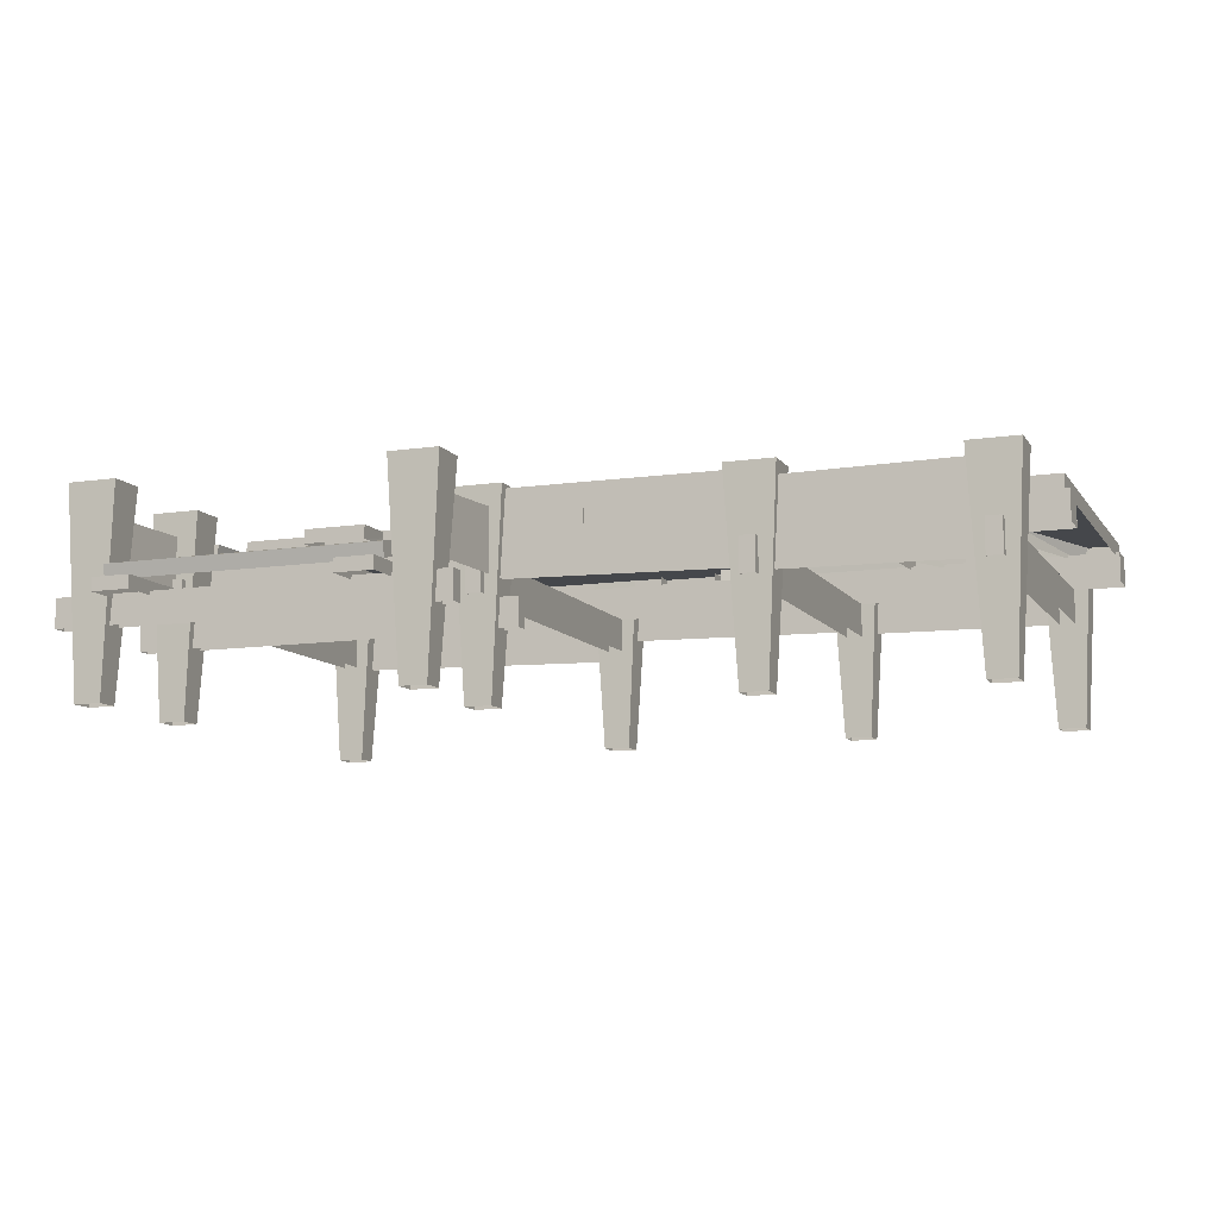
<metadata>
{"format":"obj","ext":"obj","renderer":"f3d","projection":"perspective","resolution":1024,"background":"white","views":[{"elev":-10.2,"azim":-159.0,"up":"+Z"}]}
</metadata>
<code>
g dongfang_yewai_358_huzhongqiao01a_02
v -135.8 -187.3 138.3
v -102 -187.3 138.3
v -102 -162.3 138.3
v -135.8 -162.3 138.3
v -128 -182.7 0.08997
v -109.7 -182.7 0.09427
v -102 -187.3 138.3
v -135.8 -187.3 138.3
v -109.7 -182.7 0.09427
v -109.7 -167.1 0.08541
v -102 -162.3 138.3
v -102 -187.3 138.3
v -109.7 -167.1 0.08541
v -128 -167.1 0.08112
v -135.8 -162.3 138.3
v -102 -162.3 138.3
v -128 -167.1 0.08112
v -128 -182.7 0.08997
v -135.8 -187.3 138.3
v -135.8 -162.3 138.3
v -281.2 -187.3 138.3
v -247.4 -187.3 138.3
v -247.4 -162.3 138.3
v -281.2 -162.3 138.3
v -273.4 -182.7 0.08997
v -255.1 -182.7 0.09427
v -247.4 -187.3 138.3
v -281.2 -187.3 138.3
v -255.1 -182.7 0.09427
v -255.1 -167.1 0.08541
v -247.4 -162.3 138.3
v -247.4 -187.3 138.3
v -255.1 -167.1 0.08541
v -273.4 -167.1 0.08112
v -281.2 -162.3 138.3
v -247.4 -162.3 138.3
v -273.4 -167.1 0.08112
v -273.4 -182.7 0.08997
v -281.2 -187.3 138.3
v -281.2 -162.3 138.3
v 41.13 -187.3 138.3
v 74.95 -187.3 138.3
v 74.95 -162.3 138.3
v 41.13 -162.3 138.3
v 48.94 -182.7 0.08997
v 67.21 -182.7 0.09427
v 74.95 -187.3 138.3
v 41.13 -187.3 138.3
v 67.21 -182.7 0.09427
v 67.21 -167.1 0.08541
v 74.95 -162.3 138.3
v 74.95 -187.3 138.3
v 67.21 -167.1 0.08541
v 48.94 -167.1 0.08112
v 41.13 -162.3 138.3
v 74.95 -162.3 138.3
v 48.94 -167.1 0.08112
v 48.94 -182.7 0.08997
v 41.13 -187.3 138.3
v 41.13 -162.3 138.3
v 253.8 -187.3 138.3
v 287.6 -187.3 138.3
v 287.6 -162.3 138.3
v 253.8 -162.3 138.3
v 261.6 -182.7 0.08997
v 279.8 -182.7 0.09427
v 287.6 -187.3 138.3
v 253.8 -187.3 138.3
v 279.8 -182.7 0.09427
v 279.8 -167.1 0.08541
v 287.6 -162.3 138.3
v 287.6 -187.3 138.3
v 279.8 -167.1 0.08541
v 261.6 -167.1 0.08112
v 253.8 -162.3 138.3
v 287.6 -162.3 138.3
v 261.6 -167.1 0.08112
v 261.6 -182.7 0.08997
v 253.8 -187.3 138.3
v 253.8 -162.3 138.3
v 38.53 148.5 138.3
v 72.35 148.5 138.3
v 72.35 173.6 138.3
v 38.53 173.6 138.3
v 46.34 153.2 0.08993
v 64.61 153.2 0.09423
v 72.35 148.5 138.3
v 38.53 148.5 138.3
v 64.61 153.2 0.09423
v 64.61 168.8 0.08537
v 72.35 173.6 138.3
v 72.35 148.5 138.3
v 64.61 168.8 0.08537
v 46.34 168.8 0.08108
v 38.53 173.6 138.3
v 72.35 173.6 138.3
v 46.34 168.8 0.08108
v 46.34 153.2 0.08993
v 38.53 148.5 138.3
v 38.53 173.6 138.3
v 40.83 53.51 138.3
v 74.65 53.51 138.3
v 74.65 78.52 138.3
v 40.83 78.52 138.3
v 48.64 58.13 0.08994
v 66.91 58.13 0.09424
v 74.65 53.51 138.3
v 40.83 53.51 138.3
v 66.91 58.13 0.09424
v 66.91 73.75 0.08538
v 74.65 78.52 138.3
v 74.65 53.51 138.3
v 66.91 73.75 0.08538
v 48.64 73.75 0.08109
v 40.83 78.52 138.3
v 74.65 78.52 138.3
v 48.64 73.75 0.08109
v 48.64 58.13 0.08994
v 40.83 53.51 138.3
v 40.83 78.52 138.3
v 257.9 53.51 138.3
v 291.7 53.51 138.3
v 291.7 78.52 138.3
v 257.9 78.52 138.3
v 265.7 58.13 0.08994
v 284 58.13 0.09424
v 291.7 53.51 138.3
v 257.9 53.51 138.3
v 284 58.13 0.09424
v 284 73.75 0.08538
v 291.7 78.52 138.3
v 291.7 53.51 138.3
v 284 73.75 0.08538
v 265.7 73.75 0.08109
v 257.9 78.52 138.3
v 291.7 78.52 138.3
v 265.7 73.75 0.08109
v 265.7 58.13 0.08994
v 257.9 53.51 138.3
v 257.9 78.52 138.3
v 257.9 148.5 138.3
v 291.7 148.5 138.3
v 291.7 173.6 138.3
v 257.9 173.6 138.3
v 265.7 153.2 0.08993
v 284 153.2 0.09423
v 291.7 148.5 138.3
v 257.9 148.5 138.3
v 284 153.2 0.09423
v 284 168.8 0.08537
v 291.7 173.6 138.3
v 291.7 148.5 138.3
v 284 168.8 0.08537
v 265.7 168.8 0.08108
v 257.9 173.6 138.3
v 291.7 173.6 138.3
v 265.7 168.8 0.08108
v 265.7 153.2 0.08993
v 257.9 148.5 138.3
v 257.9 173.6 138.3
v 235.3 188.8 65.09
v 235.3 188.8 74
v 261.6 188.8 74.01
v 261.6 188.8 65.1
v 235.2 32.38 74
v 235.2 32.38 65.09
v 261.5 32.37 65.11
v 261.5 32.37 74.01
v 71.62 188.8 65.09
v 71.61 188.8 74
v 97.9 188.8 74.01
v 97.9 188.8 65.1
v 71.55 32.38 74
v 71.56 32.38 65.09
v 97.84 32.37 65.11
v 97.84 32.37 74.01
v -113 81.66 69.48
v -123.5 81.66 69.48
v -123.5 81.67 92.46
v -113.1 81.67 92.46
v -123.5 -188.8 69.49
v -113.1 -188.8 69.49
v -113.1 -188.8 92.46
v -123.5 -188.8 92.46
v 63.45 81.66 69.48
v 53.03 81.66 69.48
v 53.02 81.67 92.46
v 63.44 81.67 92.46
v 53.03 -188.8 69.49
v 63.45 -188.8 69.49
v 63.44 -188.8 92.46
v 53.02 -188.8 92.46
v 276.3 81.66 69.48
v 265.9 81.66 69.48
v 265.9 81.67 92.46
v 276.3 81.67 92.46
v 265.9 -188.8 69.49
v 276.3 -188.8 69.49
v 276.3 -188.8 92.46
v 265.9 -188.8 92.46
v 32.21 165.8 48.42
v 32.21 156.2 48.42
v 32.22 156.2 67.93
v 32.22 165.8 67.93
v 302.6 156.2 48.17
v 302.6 165.8 48.17
v 302.7 165.8 67.68
v 302.7 156.2 67.68
v 32.51 70.77 48.42
v 32.51 61.16 48.42
v 32.52 61.15 67.93
v 32.52 70.76 67.93
v 302.9 61.15 48.17
v 302.9 70.77 48.17
v 302.9 70.76 67.68
v 302.9 61.15 67.68
v 295.8 -163 91.97
v 295.8 -142.6 91.96
v 295.8 -142.5 111.6
v 295.8 -163 111.6
v -302.9 -142.5 91.83
v -302.9 -163 91.84
v -302.9 -163 111.5
v -302.9 -142.5 111.4
v -135.9 53.51 138.3
v -102.1 53.51 138.3
v -102.1 78.52 138.3
v -135.9 78.52 138.3
v -128.1 58.13 0.08994
v -109.8 58.13 0.09424
v -102.1 53.51 138.3
v -135.9 53.51 138.3
v -109.8 58.13 0.09424
v -109.8 73.75 0.08538
v -102.1 78.52 138.3
v -102.1 53.51 138.3
v -109.8 73.75 0.08538
v -128.1 73.75 0.08109
v -135.9 78.52 138.3
v -102.1 78.52 138.3
v -128.1 73.75 0.08109
v -128.1 58.13 0.08994
v -135.9 53.51 138.3
v -135.9 78.52 138.3
v -281.5 53.51 138.3
v -247.7 53.51 138.3
v -247.7 78.52 138.3
v -281.5 78.52 138.3
v -273.7 58.13 0.08994
v -255.4 58.13 0.09424
v -247.7 53.51 138.3
v -281.5 53.51 138.3
v -255.4 58.13 0.09424
v -255.4 73.75 0.08538
v -247.7 78.52 138.3
v -247.7 53.51 138.3
v -255.4 73.75 0.08538
v -273.7 73.75 0.08109
v -281.5 78.52 138.3
v -247.7 78.52 138.3
v -273.7 73.75 0.08109
v -273.7 58.13 0.08994
v -281.5 53.51 138.3
v -281.5 78.52 138.3
v -258.8 81.66 69.48
v -269.2 81.66 69.48
v -269.2 81.67 92.46
v -258.8 81.67 92.46
v -269.2 -188.8 69.49
v -258.8 -188.8 69.49
v -258.8 -188.8 92.46
v -269.2 -188.8 92.46
v 295.8 32.34 91.81
v 295.8 52.79 91.8
v 295.8 52.8 111.4
v 295.8 32.35 111.4
v -302.9 52.79 91.67
v -302.9 32.34 91.69
v -302.9 32.35 111.3
v -302.9 52.8 111.3
f 1 2 3
f 3 4 1
f 5 6 7
f 7 8 5
f 9 10 11
f 11 12 9
f 13 14 15
f 15 16 13
f 17 18 19
f 19 20 17
f 21 22 23
f 23 24 21
f 25 26 27
f 27 28 25
f 29 30 31
f 31 32 29
f 33 34 35
f 35 36 33
f 37 38 39
f 39 40 37
f 41 42 43
f 43 44 41
f 45 46 47
f 47 48 45
f 49 50 51
f 51 52 49
f 53 54 55
f 55 56 53
f 57 58 59
f 59 60 57
f 61 62 63
f 63 64 61
f 65 66 67
f 67 68 65
f 69 70 71
f 71 72 69
f 73 74 75
f 75 76 73
f 77 78 79
f 79 80 77
f 81 82 83
f 83 84 81
f 85 86 87
f 87 88 85
f 89 90 91
f 91 92 89
f 93 94 95
f 95 96 93
f 97 98 99
f 99 100 97
f 101 102 103
f 103 104 101
f 105 106 107
f 107 108 105
f 109 110 111
f 111 112 109
f 113 114 115
f 115 116 113
f 117 118 119
f 119 120 117
f 121 122 123
f 123 124 121
f 125 126 127
f 127 128 125
f 129 130 131
f 131 132 129
f 133 134 135
f 135 136 133
f 137 138 139
f 139 140 137
f 141 142 143
f 143 144 141
f 145 146 147
f 147 148 145
f 149 150 151
f 151 152 149
f 153 154 155
f 155 156 153
f 157 158 159
f 159 160 157
f 161 162 163
f 163 164 161
f 165 166 167
f 167 168 165
f 169 170 171
f 171 172 169
f 173 174 175
f 175 176 173
f 177 178 179
f 179 180 177
f 181 182 183
f 183 184 181
f 185 186 187
f 187 188 185
f 189 190 191
f 191 192 189
f 193 194 195
f 195 196 193
f 197 198 199
f 199 200 197
f 201 202 203
f 203 204 201
f 205 206 207
f 207 208 205
f 209 210 211
f 211 212 209
f 213 214 215
f 215 216 213
f 217 218 219
f 219 220 217
f 221 222 223
f 223 224 221
f 225 226 227
f 227 228 225
f 229 230 231
f 231 232 229
f 233 234 235
f 235 236 233
f 237 238 239
f 239 240 237
f 241 242 243
f 243 244 241
f 245 246 247
f 247 248 245
f 249 250 251
f 251 252 249
f 253 254 255
f 255 256 253
f 257 258 259
f 259 260 257
f 261 262 263
f 263 264 261
f 265 266 267
f 267 268 265
f 269 270 271
f 271 272 269
f 273 274 275
f 275 276 273
f 277 278 279
f 279 280 277
g dongfang_yewai_358_huzhongqiao01a_02
v 235.2 32.38 65.09
v 235.2 32.38 74
v 235.3 188.8 74
v 235.3 188.8 65.09
v 261.5 32.37 65.11
v 261.6 188.8 65.1
v 261.6 188.8 74.01
v 261.5 32.37 74.01
v 235.3 188.8 74
v 235.2 32.38 74
v 261.5 32.37 74.01
v 261.6 188.8 74.01
v 71.56 32.38 65.09
v 71.55 32.38 74
v 71.61 188.8 74
v 71.62 188.8 65.09
v 97.84 32.37 65.11
v 97.9 188.8 65.1
v 97.9 188.8 74.01
v 97.84 32.37 74.01
v 71.61 188.8 74
v 71.55 32.38 74
v 97.84 32.37 74.01
v 97.9 188.8 74.01
v -113.1 -188.8 92.46
v -113.1 81.67 92.46
v -123.5 81.67 92.46
v -123.5 -188.8 92.46
v -113.1 -188.8 69.49
v -113 81.66 69.48
v -113.1 81.67 92.46
v -113.1 -188.8 92.46
v -123.5 81.66 69.48
v -123.5 -188.8 69.49
v -123.5 -188.8 92.46
v -123.5 81.67 92.46
v 63.44 -188.8 92.46
v 63.44 81.67 92.46
v 53.02 81.67 92.46
v 53.02 -188.8 92.46
v 63.45 -188.8 69.49
v 63.45 81.66 69.48
v 63.44 81.67 92.46
v 63.44 -188.8 92.46
v 53.03 81.66 69.48
v 53.03 -188.8 69.49
v 53.02 -188.8 92.46
v 53.02 81.67 92.46
v 276.3 -188.8 92.46
v 276.3 81.67 92.46
v 265.9 81.67 92.46
v 265.9 -188.8 92.46
v 276.3 -188.8 69.49
v 276.3 81.66 69.48
v 276.3 81.67 92.46
v 276.3 -188.8 92.46
v 265.9 81.66 69.48
v 265.9 -188.8 69.49
v 265.9 -188.8 92.46
v 265.9 81.67 92.46
v 302.7 165.8 67.68
v 32.22 165.8 67.93
v 32.22 156.2 67.93
v 302.7 156.2 67.68
v 302.6 165.8 48.17
v 32.21 165.8 48.42
v 32.22 165.8 67.93
v 302.7 165.8 67.68
v 32.21 156.2 48.42
v 302.6 156.2 48.17
v 302.7 156.2 67.68
v 32.22 156.2 67.93
v 302.9 70.76 67.68
v 32.52 70.76 67.93
v 32.52 61.15 67.93
v 302.9 61.15 67.68
v 302.9 70.77 48.17
v 32.51 70.77 48.42
v 32.52 70.76 67.93
v 302.9 70.76 67.68
v 32.51 61.16 48.42
v 302.9 61.15 48.17
v 302.9 61.15 67.68
v 32.52 61.15 67.93
v -302.9 -163 111.5
v 295.8 -163 111.6
v 295.8 -142.5 111.6
v -302.9 -142.5 111.4
v -302.9 -163 91.84
v 295.8 -163 91.97
v 295.8 -163 111.6
v -302.9 -163 111.5
v 295.8 -142.6 91.96
v -302.9 -142.5 91.83
v -302.9 -142.5 111.4
v 295.8 -142.5 111.6
v -258.8 -188.8 92.46
v -258.8 81.67 92.46
v -269.2 81.67 92.46
v -269.2 -188.8 92.46
v -258.8 -188.8 69.49
v -258.8 81.66 69.48
v -258.8 81.67 92.46
v -258.8 -188.8 92.46
v -269.2 81.66 69.48
v -269.2 -188.8 69.49
v -269.2 -188.8 92.46
v -269.2 81.67 92.46
v -302.9 32.35 111.3
v 295.8 32.35 111.4
v 295.8 52.8 111.4
v -302.9 52.8 111.3
v -302.9 32.34 91.69
v 295.8 32.34 91.81
v 295.8 32.35 111.4
v -302.9 32.35 111.3
v 295.8 52.79 91.8
v -302.9 52.79 91.67
v -302.9 52.8 111.3
v 295.8 52.8 111.4
f 281 282 283
f 283 284 281
f 285 286 287
f 287 288 285
f 289 290 291
f 291 292 289
f 293 294 295
f 295 296 293
f 297 298 299
f 299 300 297
f 301 302 303
f 303 304 301
f 305 306 307
f 307 308 305
f 309 310 311
f 311 312 309
f 313 314 315
f 315 316 313
f 317 318 319
f 319 320 317
f 321 322 323
f 323 324 321
f 325 326 327
f 327 328 325
f 329 330 331
f 331 332 329
f 333 334 335
f 335 336 333
f 337 338 339
f 339 340 337
f 341 342 343
f 343 344 341
f 345 346 347
f 347 348 345
f 349 350 351
f 351 352 349
f 353 354 355
f 355 356 353
f 357 358 359
f 359 360 357
f 361 362 363
f 363 364 361
f 365 366 367
f 367 368 365
f 369 370 371
f 371 372 369
f 373 374 375
f 375 376 373
f 377 378 379
f 379 380 377
f 381 382 383
f 383 384 381
f 385 386 387
f 387 388 385
f 389 390 391
f 391 392 389
f 393 394 395
f 395 396 393
f 397 398 399
f 399 400 397
g dongfang_yewai_358_huzhongqiao01a_02
v -258.1 72.59 130.5
v -127.8 72.59 129.4
v -127.8 72.59 72.8
v -258.1 72.59 70.78
v 50.29 78.11 123.8
v 50.29 78.11 81.64
v 58.31 150.4 82.66
v 58.31 150.4 122.6
v -121 72.59 134.8
v 55.43 72.59 135.9
v 55.43 72.59 79.25
v -121 72.59 75.09
v 273.2 78.11 121.7
v 273.2 78.11 79.52
v 281.2 150.4 82.66
v 281.2 150.4 122.6
v 272.9 78.11 121.7
v 280.9 150.4 122.6
v 280.9 150.4 82.66
v 272.9 78.11 79.52
v -121 -175.6 134.8
v -121 -175.6 75.09
v 59.32 -175.6 78.24
v 59.32 -175.6 134.9
v 69.19 -175.6 123.9
v 69.19 -175.6 64.16
v 259.9 -175.6 68.26
v 259.9 -175.6 124.9
v -258.1 -175.6 131
v -258.1 -175.6 71.24
v -127.8 -175.6 72.85
v -127.8 -175.6 129.5
v 49.47 78.11 123.8
v 57.49 150.4 122.6
v 57.49 150.4 82.66
v 49.47 78.11 81.64
v -121 -173.6 134.8
v 59.32 -173.6 134.9
v 59.32 -173.6 78.24
v -121 -173.6 75.09
v 69.19 -173.6 123.9
v 259.9 -173.6 124.9
v 259.9 -173.6 68.26
v 69.19 -173.6 64.16
v -258.1 -173.6 131
v -127.8 -173.6 129.5
v -127.8 -173.6 72.85
v -258.1 -173.6 71.24
v -258.1 69.85 130.5
v -258.1 69.85 70.78
v -127.8 69.85 72.8
v -127.8 69.85 129.4
v -121 69.85 134.8
v -121 69.85 75.09
v 55.43 69.85 79.25
v 55.43 69.85 135.9
f 401 402 403
f 403 404 401
f 405 406 407
f 407 408 405
f 409 410 411
f 411 412 409
f 413 414 415
f 415 416 413
f 417 418 419
f 419 420 417
f 421 422 423
f 423 424 421
f 425 426 427
f 427 428 425
f 429 430 431
f 431 432 429
f 433 434 435
f 435 436 433
f 437 438 439
f 439 440 437
f 441 442 443
f 443 444 441
f 445 446 447
f 447 448 445
f 449 450 451
f 451 452 449
f 453 454 455
f 455 456 453
g dongfang_yewai_358_huzhongqiao01a_02
v 116.6 -163.4 109.4
v 117 -163.4 120
v -28.83 -163.4 120
v -28.42 -163.4 109.5
v 293.9 -163.4 109.4
v 293.9 54.36 109.4
v 293.9 54.36 120
v 293.9 -163.4 120
v -300.3 54.36 109.4
v -300.3 54.36 120
v -64.96 54.36 120
v -64.76 54.36 109.1
v -300.3 54.36 109.4
v -300.3 -163.4 109.4
v -300.3 -163.4 120
v -300.3 54.36 120
v -234.9 -163.4 120
v -234.9 -163.4 109.6
v -197.1 -163.4 109.2
v -196.9 -163.4 120
v 293.9 54.36 120
v 293.9 54.36 109.4
v 257.7 54.36 109.1
v 255.6 54.36 120
v -249.3 -87.48 120
v -300.3 54.36 120
v -300.3 -163.4 120
v -279.4 -163.4 120
v -279.4 -163.4 120
v -300.3 -163.4 120
v -300.3 -163.4 109.4
v -276.9 -163.4 109.6
v -27.79 -146.1 120
v -27.56 41.12 120
v -65.44 42.47 120
v -61.43 -150.8 120
v -164.5 -155.4 120
v -164.9 -155.4 109.2
v -62.55 -163.4 109.5
v -62.35 -163.4 120
v -164.5 -155.4 120
v -62.35 -163.4 120
v -161 -90.12 120
v 251.7 -19.94 120
v 293.9 54.36 120
v 255.6 54.36 120
v -27.11 54.36 109.1
v -27.43 54.36 120
v 233.9 54.36 120
v 235.2 54.36 109.1
v 293.9 -163.4 109.4
v 293.9 -163.4 120
v 158.9 -163.4 120
v 158.9 -163.4 109.4
v 160.4 -110.9 120
v 117.8 -148.4 120
v 293.9 -163.4 120
v 117 -163.4 120
v -28.83 -163.4 120
v 134.5 80.6 109.6
v 134.3 80.6 118.7
v 177 80.6 118.7
v 177.3 80.6 109.3
v 177 80.6 118.7
v 134.3 80.6 118.7
v 134.2 35.99 118.7
v 176.1 35.77 118.7
v 134.2 35.99 118.7
v 134.3 80.6 118.7
v 134.5 80.6 109.6
v 134.2 35.99 109.7
v 177 80.6 118.7
v 176.1 35.77 118.7
v 176.1 35.77 109.1
v 177.3 80.6 109.3
v 251.7 -19.94 120
v 255.6 54.36 120
v 257.7 54.36 109.1
v 251.7 -19.94 108.8
v 233.9 54.36 120
v 251.7 -19.94 120
v 251.7 -19.94 108.8
v 235.2 54.36 109.1
v 117.8 -148.4 120
v 117 -163.4 120
v 116.6 -163.4 109.4
v 117.8 -148.4 109.4
v 160.4 -110.9 120
v 117.8 -148.4 120
v 117.8 -148.4 109.4
v 160.4 -110.9 109.4
v 158.9 -163.4 120
v 160.4 -110.9 120
v 160.4 -110.9 109.4
v 158.9 -163.4 109.4
v -28.83 -163.4 120
v -27.79 -146.1 120
v -27.79 -146.1 109.7
v -28.42 -163.4 109.5
v -27.79 -146.1 120
v -61.43 -150.8 120
v -61.43 -150.8 109.7
v -27.79 -146.1 109.7
v -61.43 -150.8 120
v -62.35 -163.4 120
v -62.55 -163.4 109.5
v -61.43 -150.8 109.7
v -164.5 -155.4 120
v -161 -90.12 120
v -161 -90.12 109
v -164.9 -155.4 109.2
v -161 -90.12 120
v -196.9 -163.4 120
v -197.1 -163.4 109.2
v -161 -90.12 109
v -234.9 -163.4 120
v -249.3 -87.48 120
v -249.3 -87.48 109.7
v -234.9 -163.4 109.6
v -249.3 -87.48 120
v -279.4 -163.4 120
v -276.9 -163.4 109.6
v -249.3 -87.48 109.7
v -27.56 41.12 120
v -27.43 54.36 120
v -27.11 54.36 109.1
v -27.56 41.12 108.9
v -65.44 42.47 120
v -27.56 41.12 120
v -27.56 41.12 108.9
v -65.44 42.47 108.9
v -64.96 54.36 120
v -65.44 42.47 120
v -65.44 42.47 108.9
v -64.76 54.36 109.1
v 237 -183.2 109.7
v 237.2 -183.2 118.8
v 199.9 -183.2 118.8
v 199.7 -183.2 109.4
v 199.9 -183.2 118.8
v 237.2 -183.2 118.8
v 237.3 -141.8 118.8
v 200.7 -141.6 118.8
v 237.3 -141.8 118.8
v 237.2 -183.2 118.8
v 237 -183.2 109.7
v 237.3 -141.8 109.8
v 199.9 -183.2 118.8
v 200.7 -141.6 118.8
v 200.7 -141.6 109.3
v 199.7 -183.2 109.4
v -11.45 74.68 109.6
v -11.63 74.68 118.7
v 20.48 74.68 118.7
v 20.67 74.68 109.3
v 20.48 74.68 118.7
v -11.63 74.68 118.7
v -11.72 38.61 118.7
v 19.81 38.43 118.7
v -11.72 38.61 118.7
v -11.63 74.68 118.7
v -11.45 74.68 109.6
v -11.72 38.61 109.7
v 20.48 74.68 118.7
v 19.81 38.43 118.7
v 19.81 38.43 109.1
v 20.67 74.68 109.3
v 17.8 -186.7 109.6
v 18.03 -186.7 118.7
v -22.61 -186.7 118.7
v -22.85 -186.7 109.3
v -22.61 -186.7 118.7
v 18.03 -186.7 118.7
v 18.15 -150.7 118.7
v -21.77 -150.5 118.7
v 18.15 -150.7 118.7
v 18.03 -186.7 118.7
v 17.8 -186.7 109.6
v 18.15 -150.7 109.7
v -22.61 -186.7 118.7
v -21.77 -150.5 118.7
v -21.77 -150.5 109.1
v -22.85 -186.7 109.3
v -234.9 -163.4 120
v -196.9 -163.4 120
v 71.66 53.07 103.8
v 261.1 53.07 103.8
v 261.1 55.37 113.4
v 71.66 55.37 113.4
v 261.1 114 89.32
v 261.1 116.7 98.78
v 261.1 55.37 113.4
v 261.1 53.07 103.8
v 261.1 175.9 74.41
v 71.66 175.9 74.41
v 71.66 178.2 84.06
v 261.1 178.2 84.06
v 71.66 175.9 74.41
v 71.66 53.07 103.8
v 71.66 55.37 113.4
v 71.66 178.2 84.06
v 261.1 175.9 74.41
v 261.1 178.2 84.06
v 261.1 131.9 95.14
v 261.1 129.3 85.67
v 71.66 178.2 84.06
v 71.66 55.37 113.4
v 203 133.9 94.65
v 261.1 178.2 84.06
v 203 133.9 94.65
v 261.1 116.7 98.78
v 261.1 114 89.32
v 203 131.7 85.19
v 261.1 131.9 95.14
v 203 133.9 94.65
v 203 131.7 85.19
v 261.1 129.3 85.67
v 261.1 55.37 113.4
v 261.1 116.7 98.78
v 233.9 54.36 120
v -27.43 54.36 120
v -64.96 54.36 120
v 158.9 -163.4 120
v 261.1 131.9 95.14
f 457 458 459
f 459 460 457
f 461 462 463
f 463 464 461
f 465 466 467
f 467 468 465
f 469 470 471
f 471 472 469
f 473 474 475
f 475 476 473
f 477 478 479
f 479 480 477
f 481 482 483
f 483 484 481
f 485 486 487
f 487 488 485
f 489 490 491
f 491 492 489
f 493 494 495
f 495 496 493
f 497 498 492
f 492 499 497
f 500 501 502
f 503 504 505
f 505 506 503
f 507 508 509
f 509 510 507
f 511 490 512
f 511 513 500
f 514 512 489
f 489 515 514
f 516 517 518
f 518 519 516
f 520 521 522
f 522 523 520
f 524 525 526
f 526 527 524
f 528 529 530
f 530 531 528
f 532 533 534
f 534 535 532
f 536 537 538
f 538 539 536
f 540 541 542
f 542 543 540
f 544 545 546
f 546 547 544
f 548 549 550
f 550 551 548
f 552 553 554
f 554 555 552
f 556 557 558
f 558 559 556
f 560 561 562
f 562 563 560
f 564 565 566
f 566 567 564
f 568 569 570
f 570 571 568
f 572 573 574
f 574 575 572
f 576 577 578
f 578 579 576
f 580 581 582
f 582 583 580
f 584 585 586
f 586 587 584
f 588 589 590
f 590 591 588
f 592 593 594
f 594 595 592
f 596 597 598
f 598 599 596
f 600 601 602
f 602 603 600
f 604 605 606
f 606 607 604
f 608 609 610
f 610 611 608
f 612 613 614
f 614 615 612
f 616 617 618
f 618 619 616
f 620 621 622
f 622 623 620
f 624 625 626
f 626 627 624
f 628 629 630
f 630 631 628
f 632 633 634
f 634 635 632
f 636 637 638
f 638 639 636
f 481 640 641
f 641 499 481
f 481 499 482
f 499 491 482
f 491 499 492
f 642 643 644
f 644 645 642
f 646 647 648
f 648 649 646
f 650 651 652
f 652 653 650
f 654 655 656
f 656 657 654
f 658 659 660
f 660 661 658
f 662 663 664
f 664 665 662
f 666 667 668
f 668 669 666
f 670 671 672
f 672 673 670
f 674 675 664
f 664 663 674
f 500 513 501
f 490 489 512
f 676 677 490
f 491 678 482
f 511 679 513
f 511 500 676
f 511 676 490
f 664 680 665

</code>
